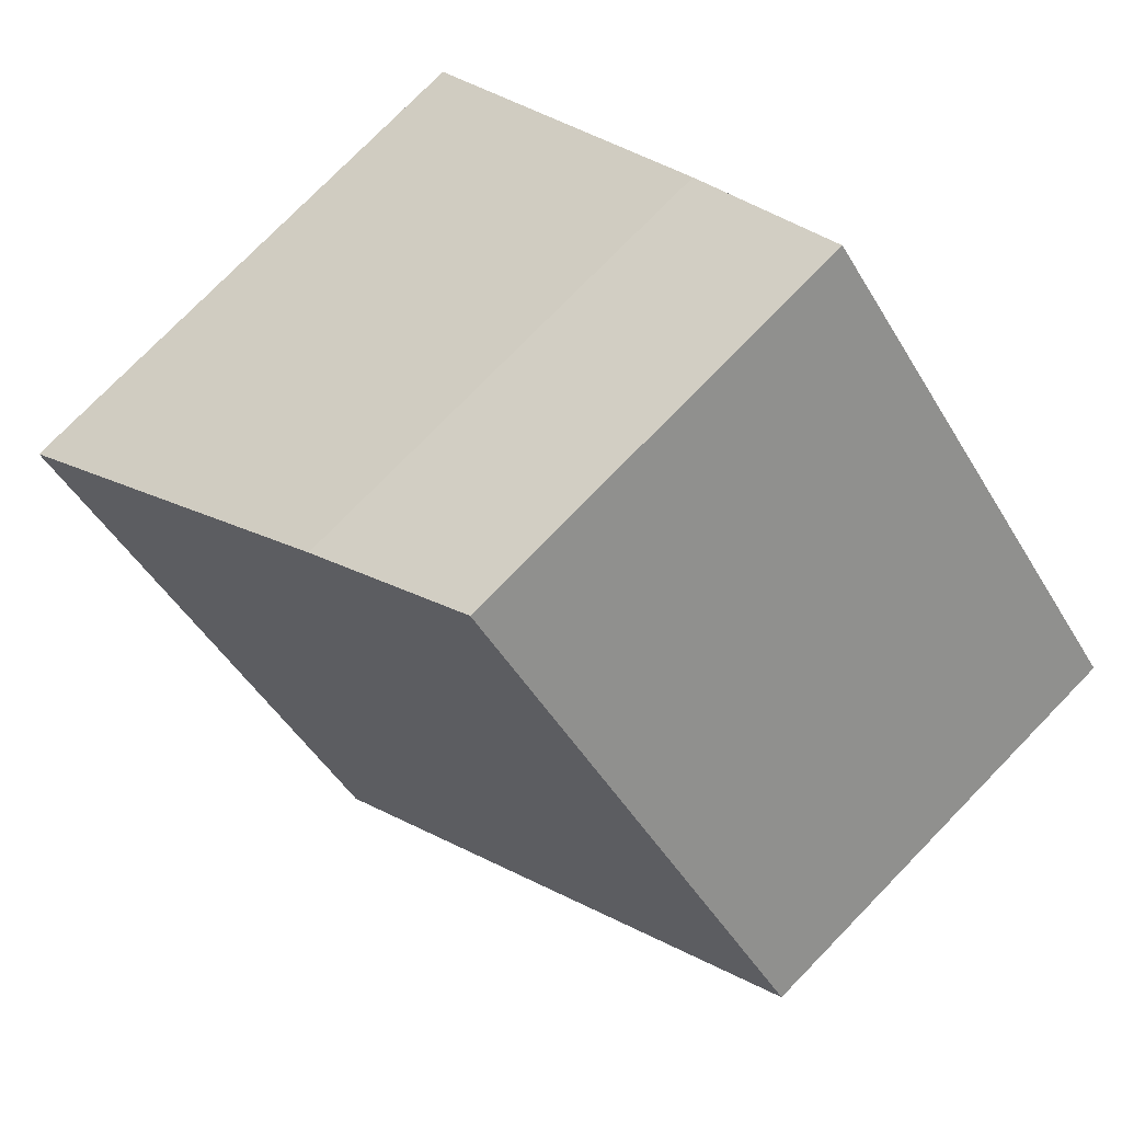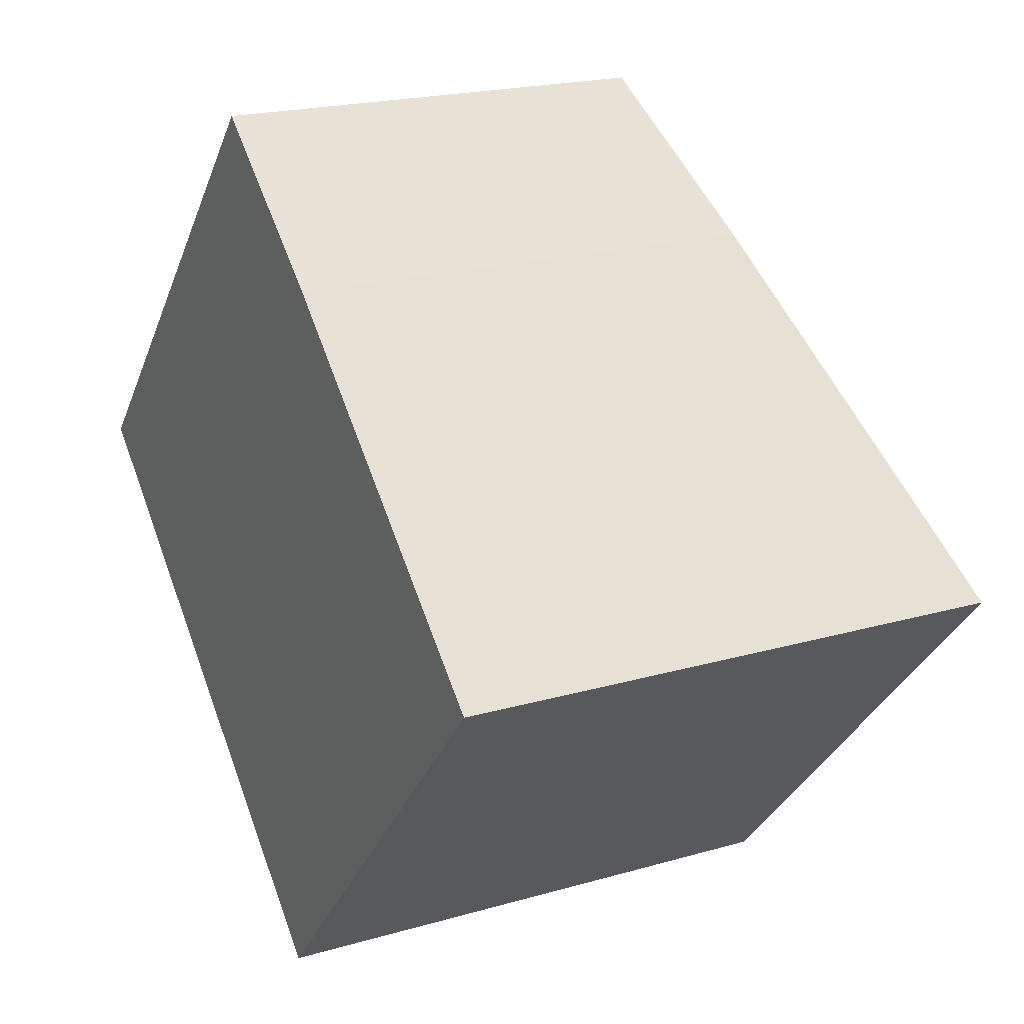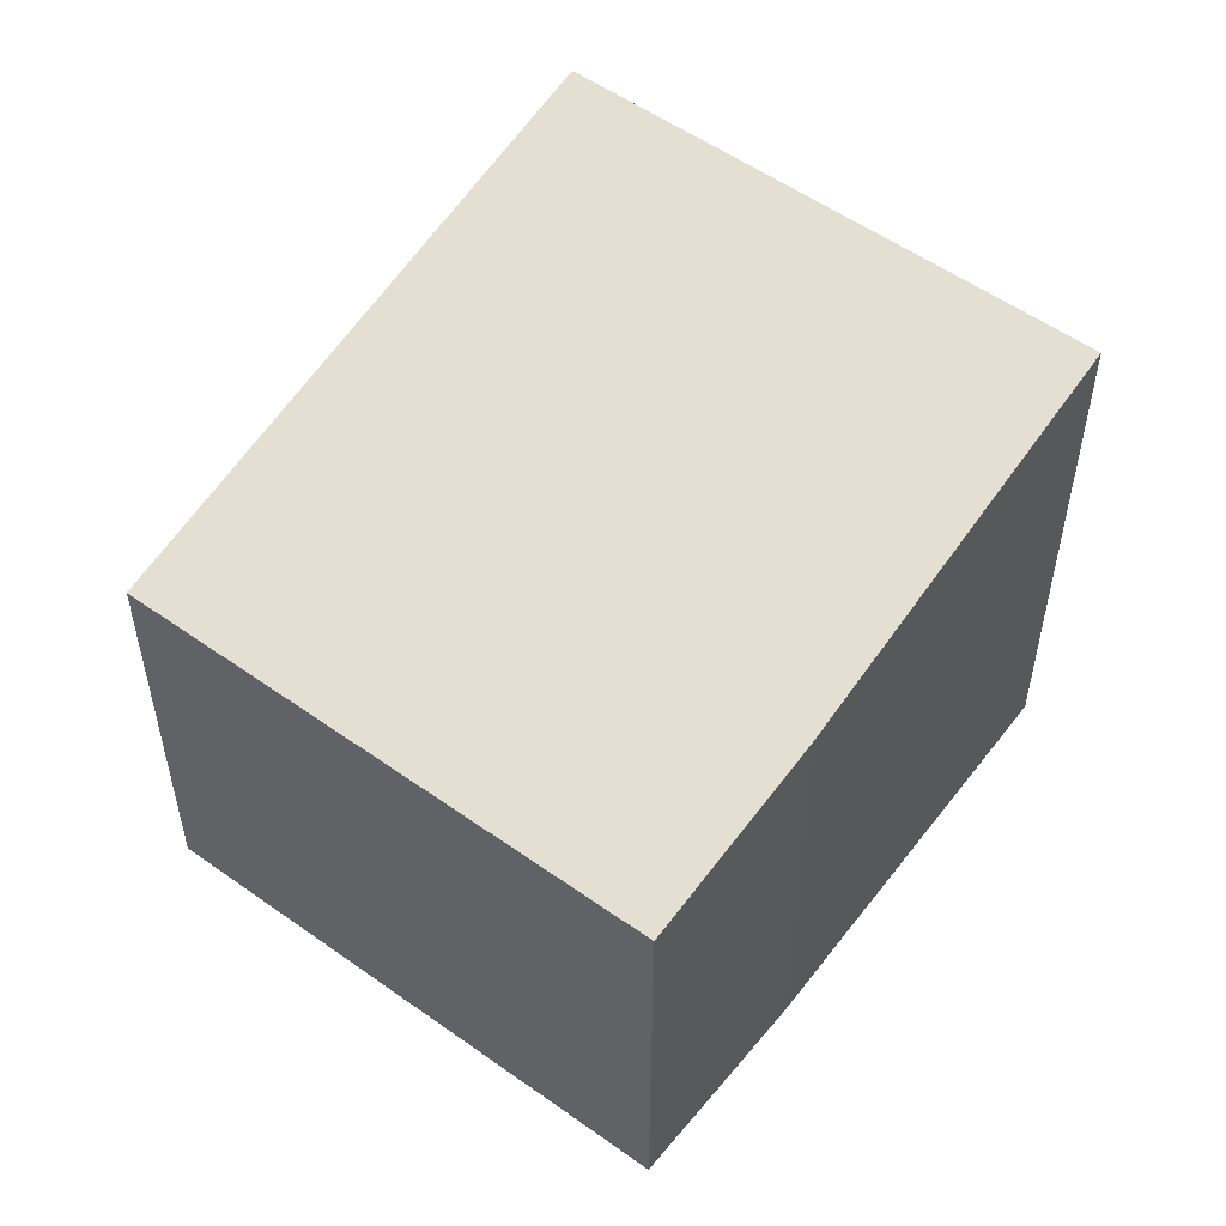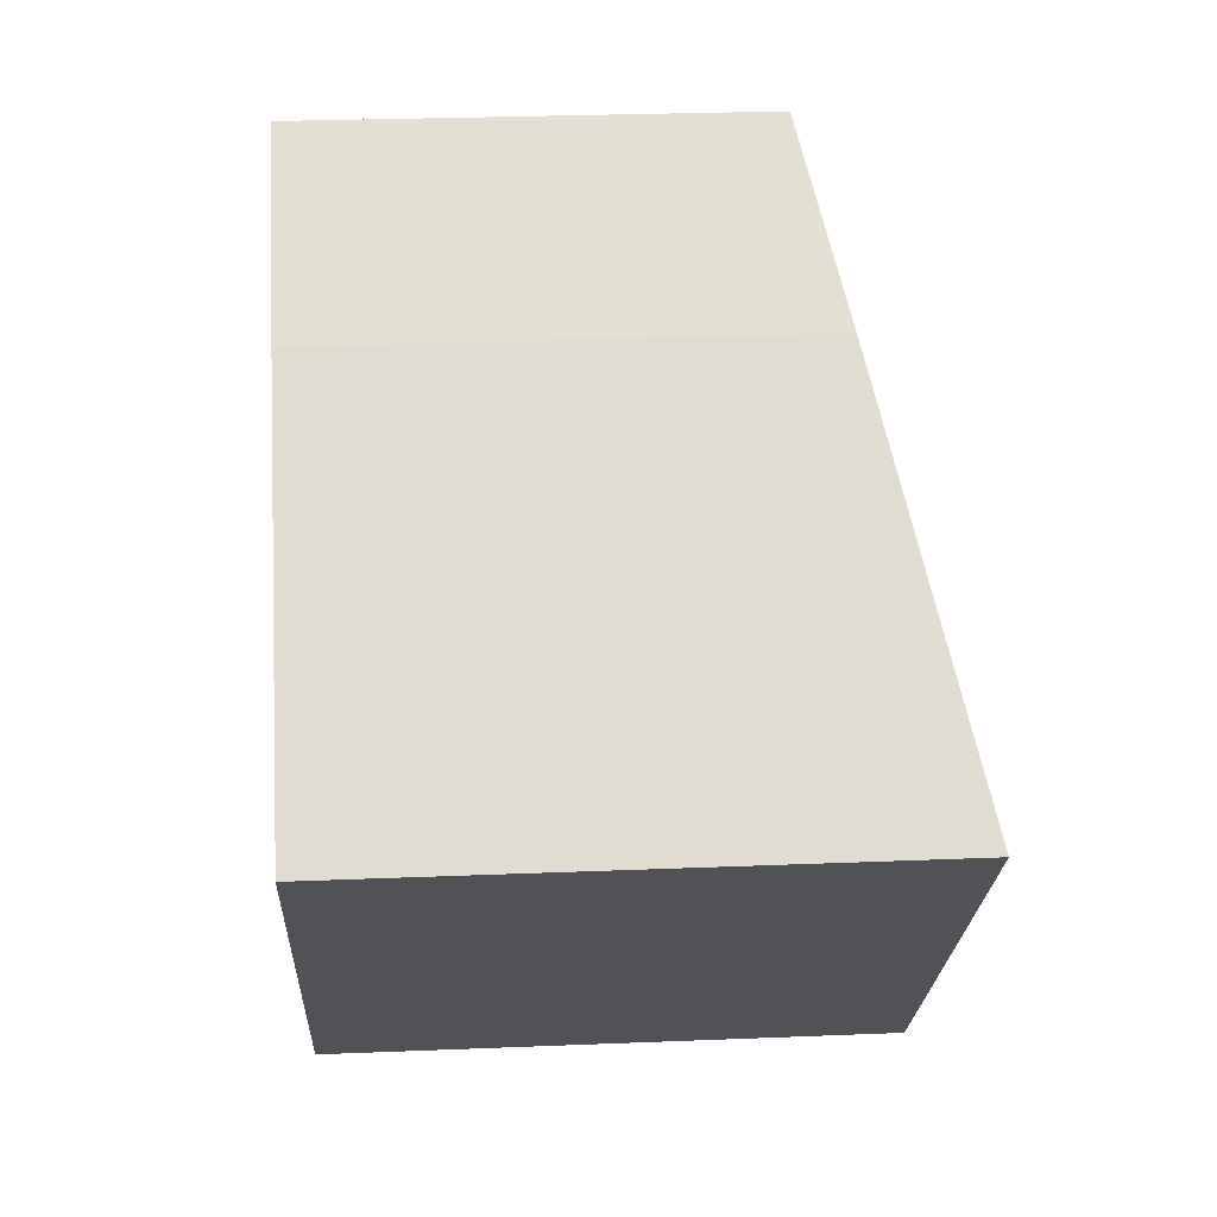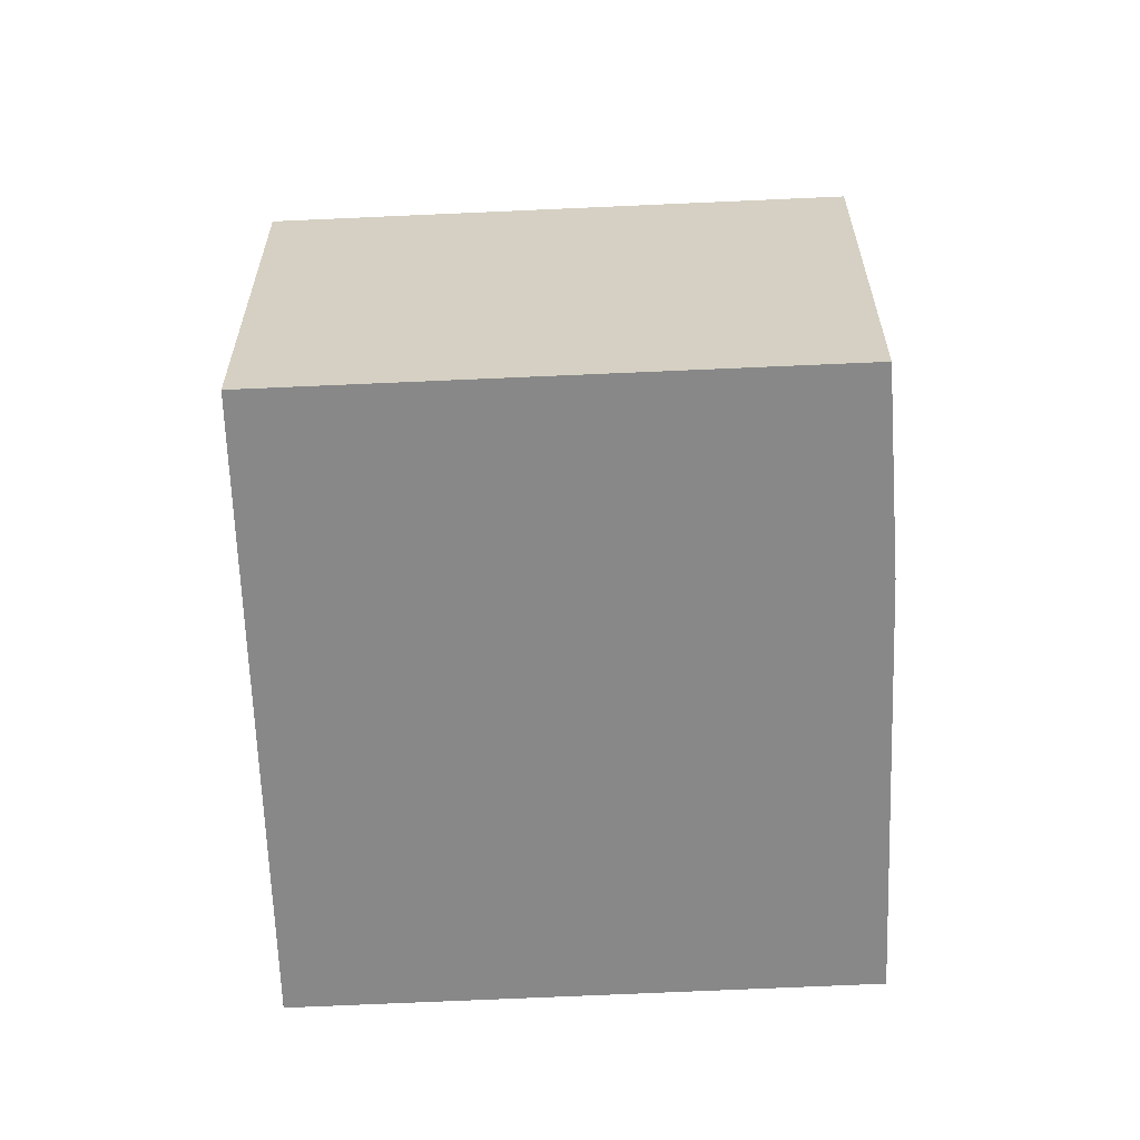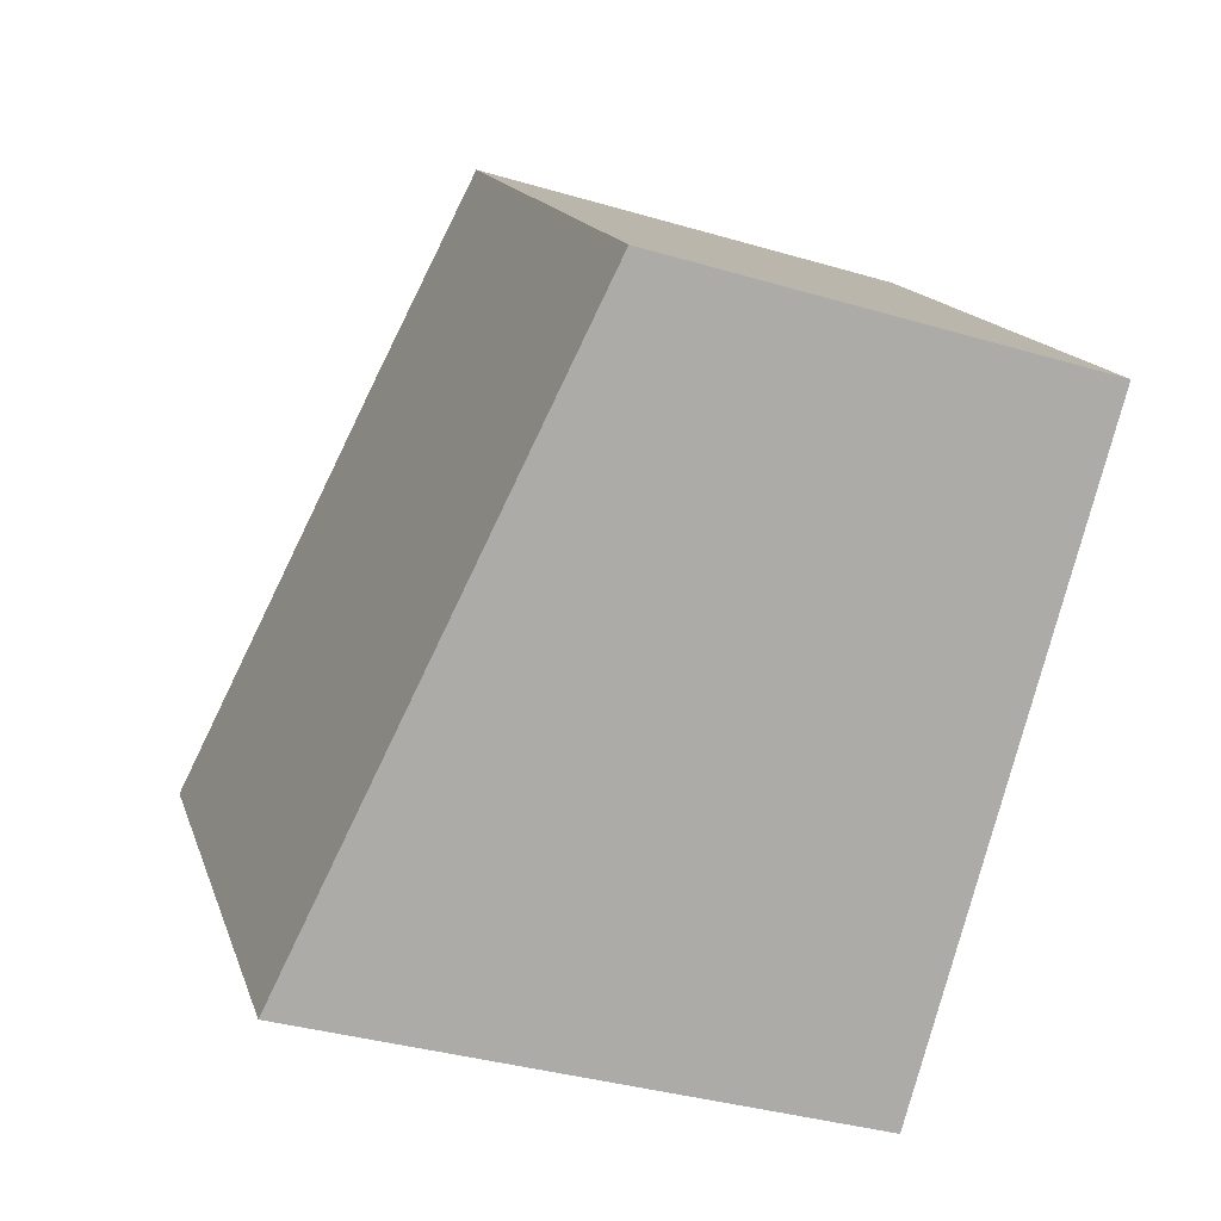
<metadata>
{"format":"obj","ext":"obj","renderer":"f3d","projection":"perspective","resolution":1024,"background":"white","views":[{"elev":76.8,"azim":-135.7,"up":"+Z"},{"elev":20.3,"azim":62.1,"up":"+Z"},{"elev":54.1,"azim":-11.0,"up":"+Y"},{"elev":27.2,"azim":86.4,"up":"+Z"},{"elev":-62.9,"azim":-45.5,"up":"+Y"},{"elev":-35.9,"azim":-111.3,"up":"+Z"}]}
</metadata>
<code>
v  0 6.606 4.045e-16
v  13.32 8.474 -0.078
v  7.35 8.474 -6.78
v  8.327 7.212 4.477
v  5.877 6.612 6.554
v  13.32 4.776e-18 -0.078
v  7.35 4.152e-16 -6.78
v  0 0 0
v  5.877 -4.013e-16 6.554
v  8.327 -2.741e-16 4.477
g defaultobject
f 1 2 3
f 2 1 4
f 4 1 5
f 6 3 2
f 3 6 7
f 7 1 3
f 1 7 8
f 1 9 5
f 9 1 8
f 4 6 2
f 6 4 10
f 5 10 4
f 10 5 9
f 6 8 7
f 8 6 10
f 8 10 9

</code>
